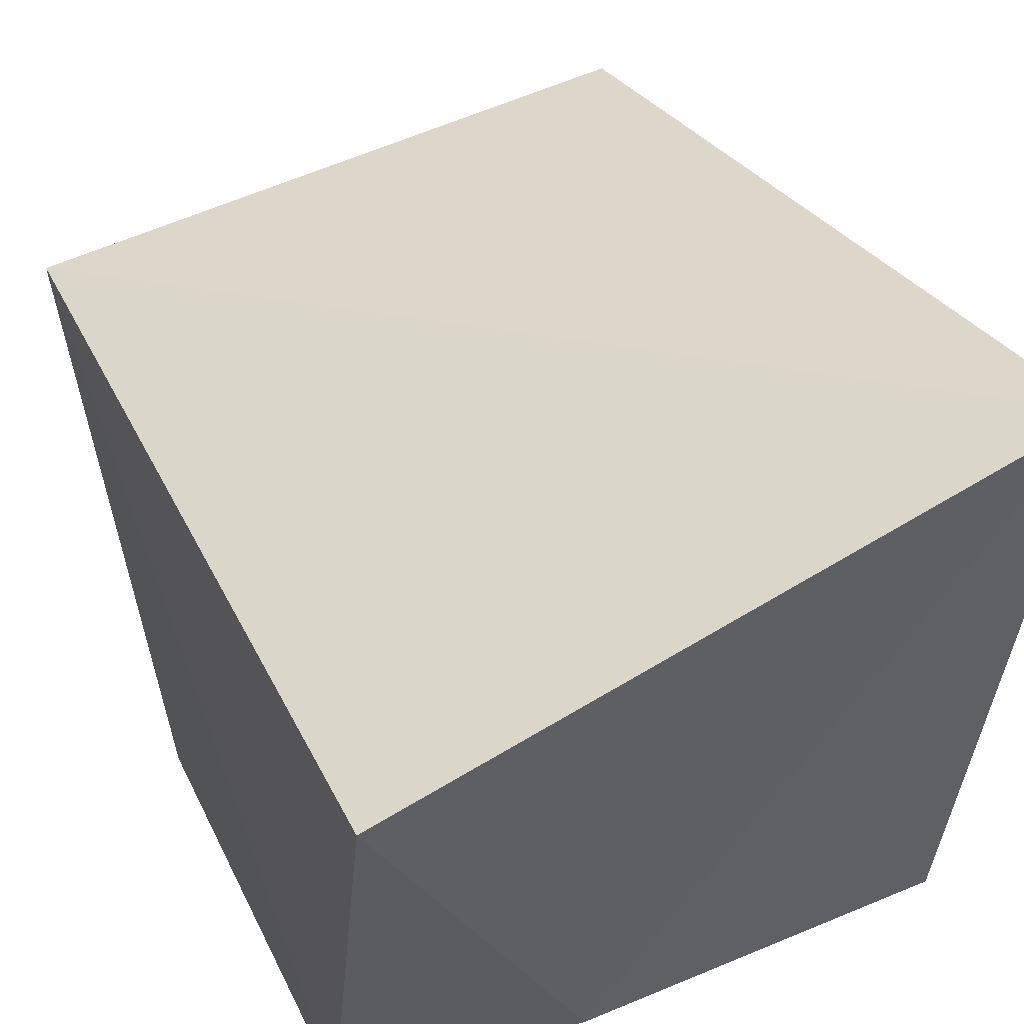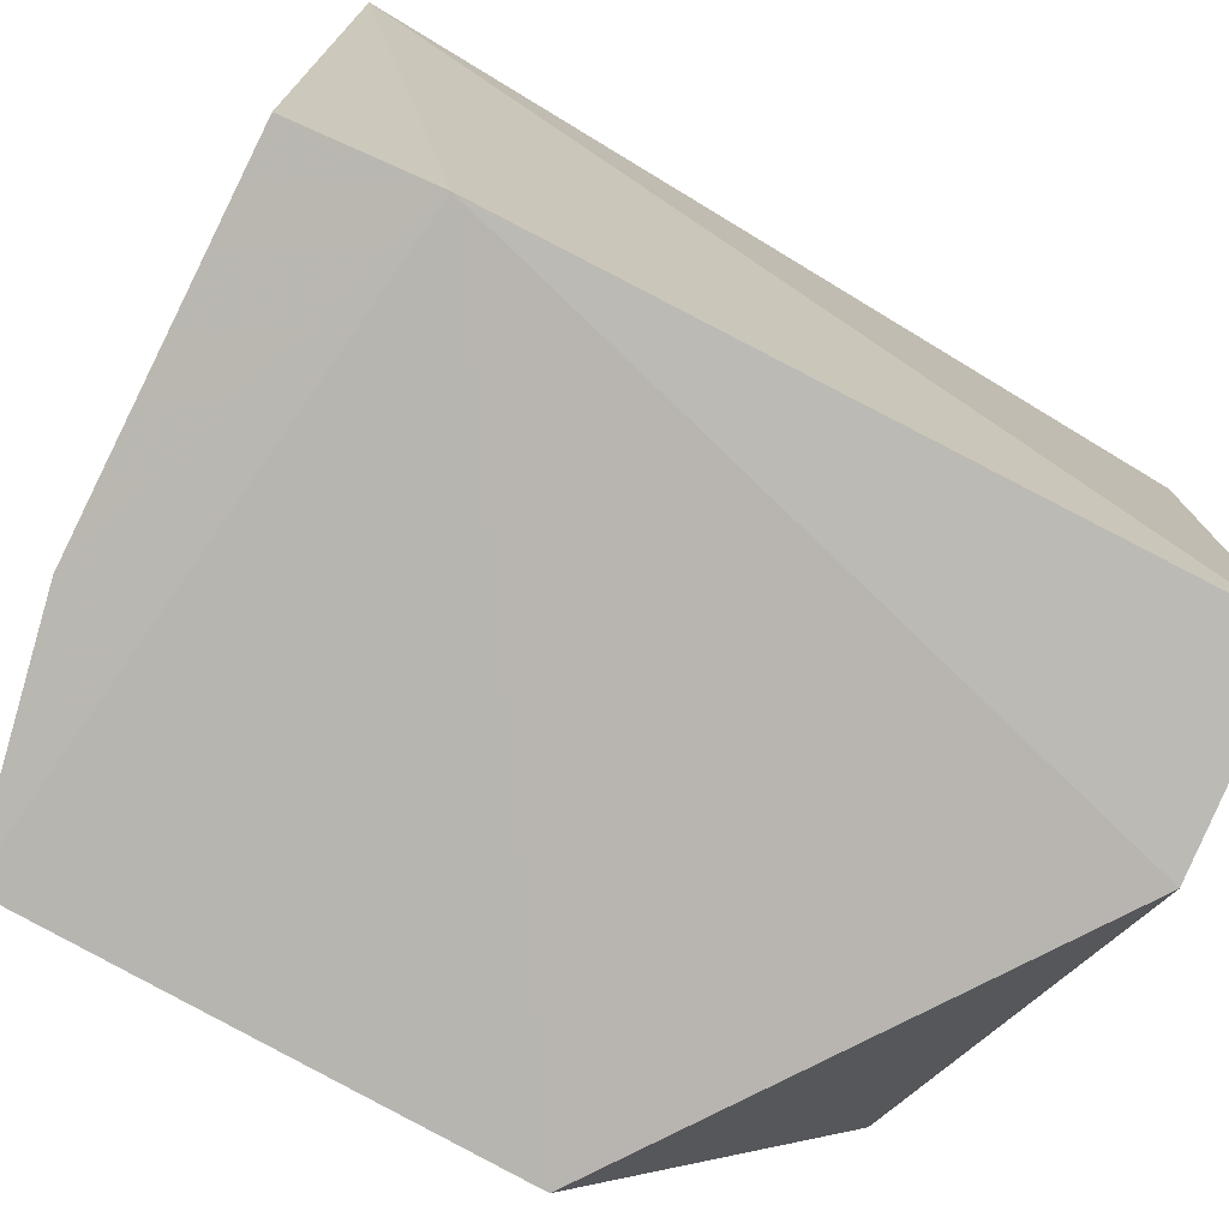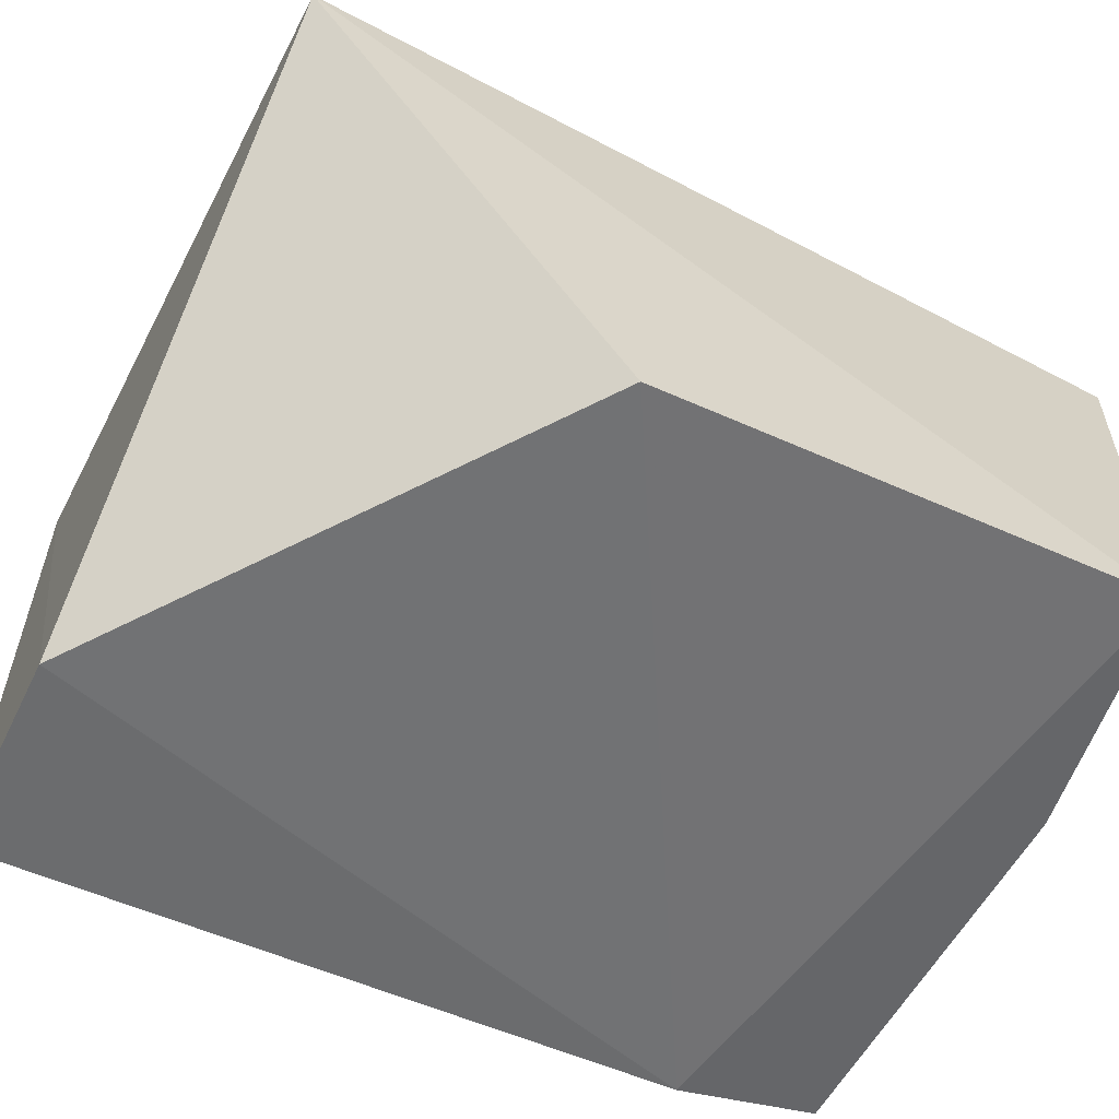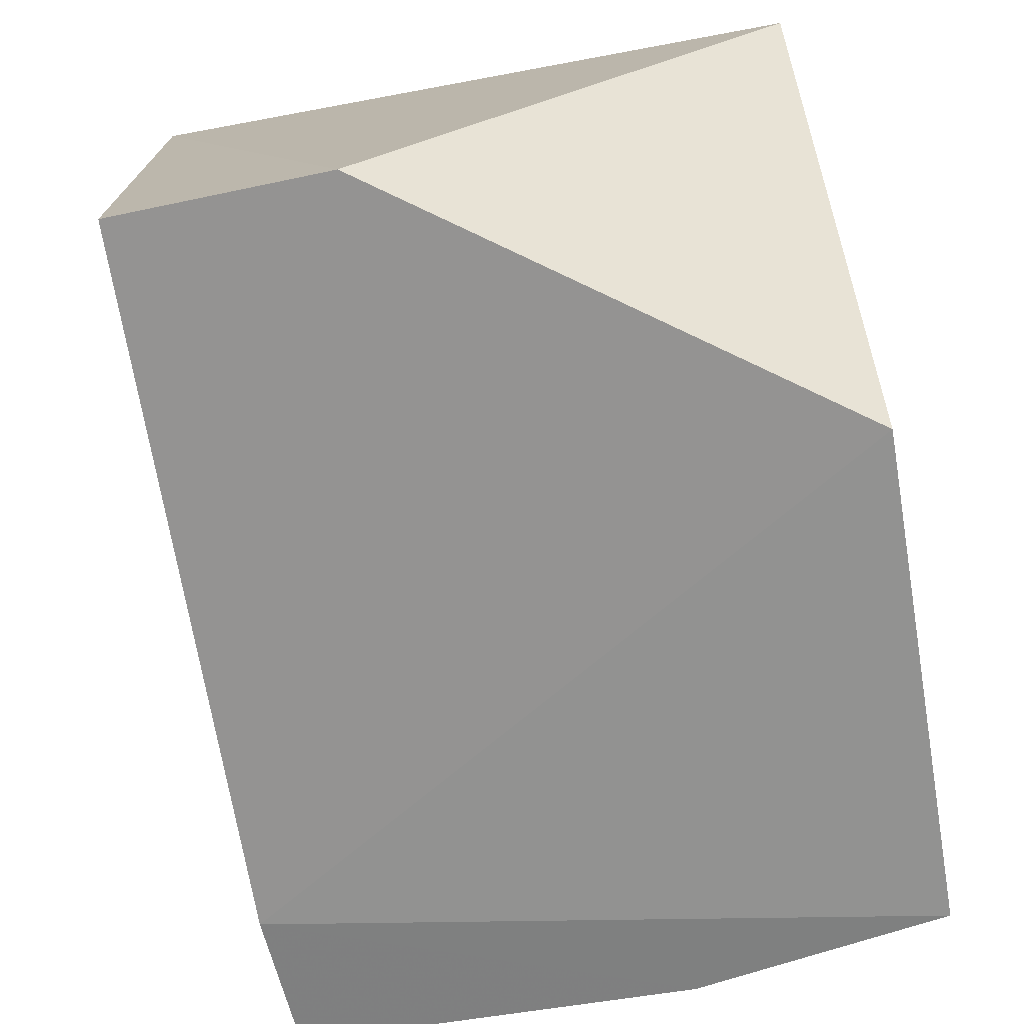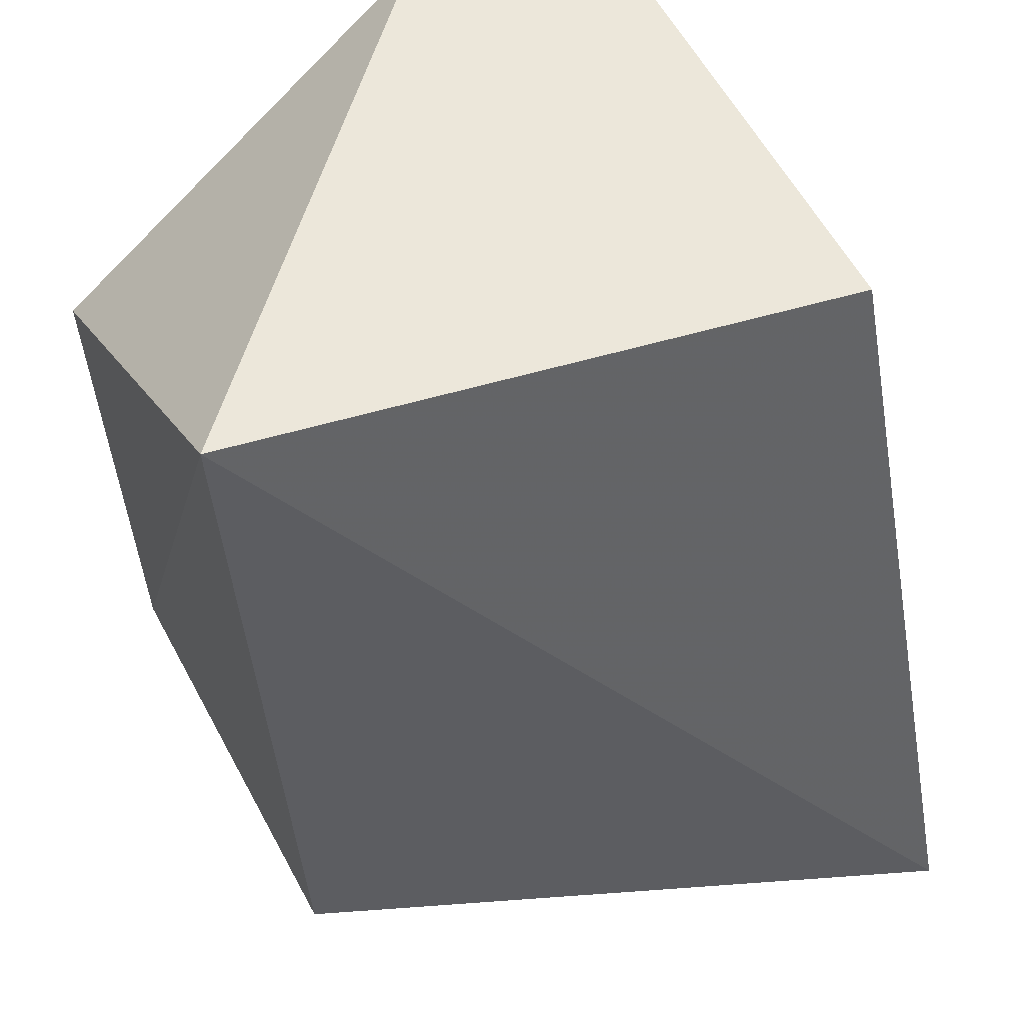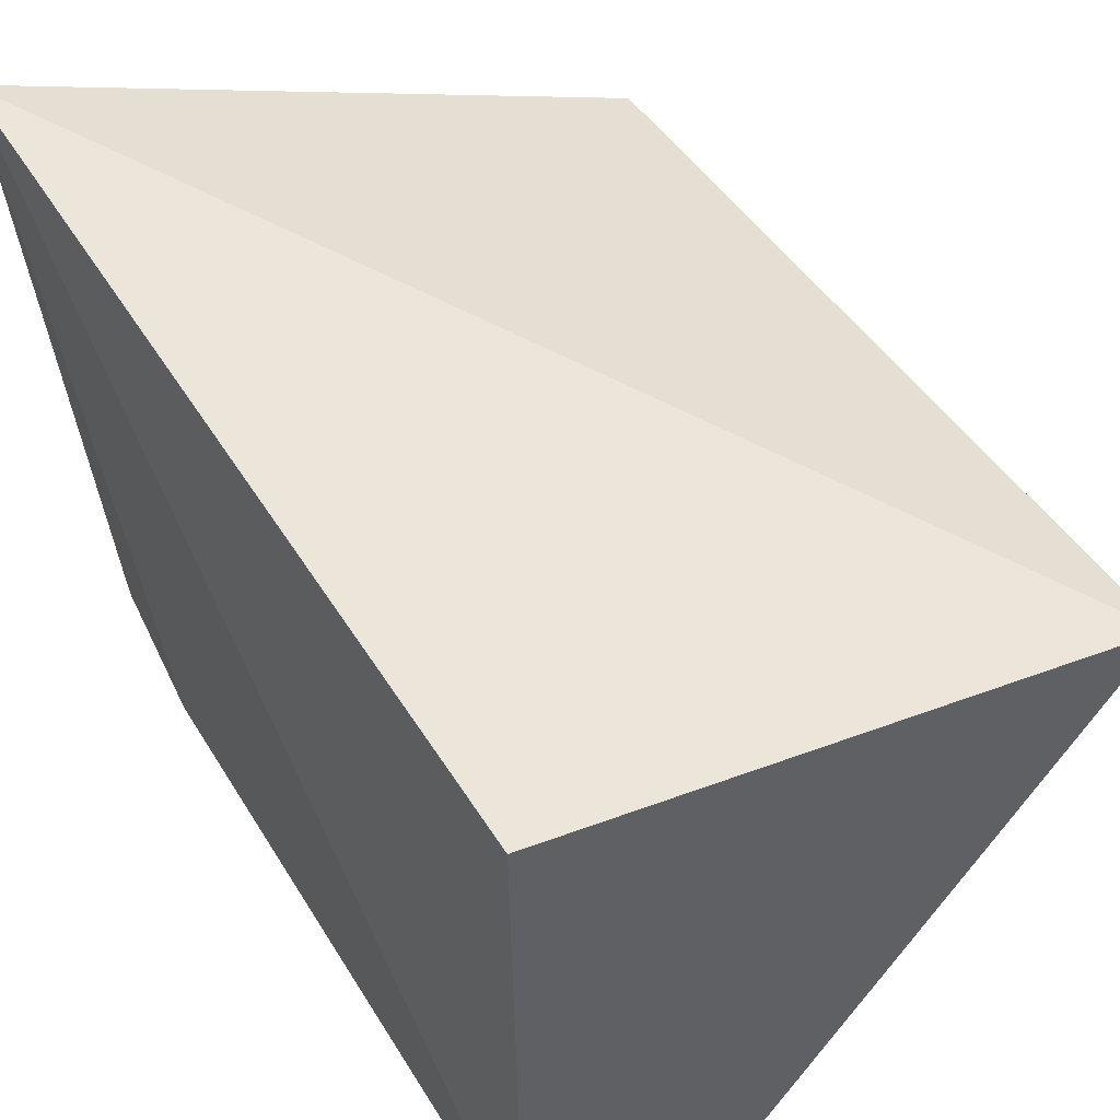
<metadata>
{"format":"obj","ext":"obj","renderer":"f3d","projection":"perspective","resolution":1024,"background":"white","views":[{"elev":47.4,"azim":-23.3,"up":"+Z"},{"elev":-78.1,"azim":64.3,"up":"+Z"},{"elev":-60.0,"azim":-117.6,"up":"+Z"},{"elev":-74.4,"azim":-169.8,"up":"+Z"},{"elev":54.4,"azim":-24.9,"up":"+Y"},{"elev":44.4,"azim":150.0,"up":"+Z"}]}
</metadata>
<code>
v 0.02957 -0.1052 0.04094
v 0.02647 -0.1048 0.01272
v 0.02629 -0.06927 0.007704
v 0.01746 -0.06895 0.00703
v 0.0007498 -0.1048 0.03045
v 0.0268 -0.09862 0.01117
v 0.02667 -0.06933 0.03167
v 0.01007 -0.105 0.01213
v -0.0005036 -0.06887 0.02846
v -0.000647 -0.0821 0.008248
v -0.0004728 -0.1032 0.01125
f 6 4 3
f 6 1 2
f 6 3 1
f 7 1 3
f 7 3 4
f 8 2 1
f 8 1 5
f 8 6 2
f 9 5 1
f 9 1 7
f 9 7 4
f 10 4 6
f 10 9 4
f 11 10 6
f 11 6 8
f 11 8 5
f 11 5 9
f 11 9 10

</code>
